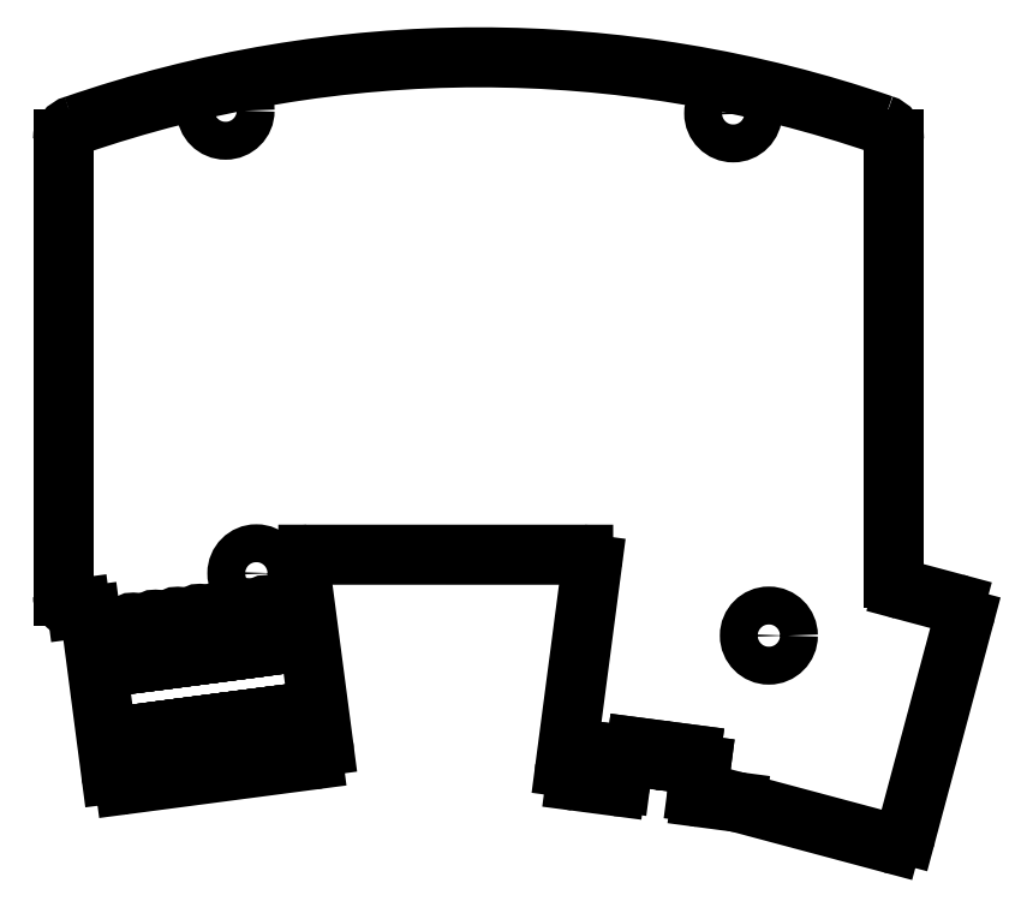
<metadata>
{"format":"dxf","ext":"dxf","renderer":"ezdxf+matplotlib","layout":"modelspace","background":"white","min_lineweight":24,"dpi":150}
</metadata>
<code>
0
SECTION
2
ENTITIES
0
LINE
8
BLACK
10
150.1
20
-126.5
11
143.9
21
-125.7
0
ARC
8
BLACK
10
107
20
-125.7
40
1.4
50
-82.5
51
7.496
0
LINE
8
BLACK
10
137.1
20
-129.5
11
141.5
21
-130.1
0
LINE
8
BLACK
10
173.1
20
-56.86
11
173.1
21
-106.5
0
LINE
8
BLACK
10
80.89
20
-109.9
11
80.49
21
-110
0
LINE
8
BLACK
10
142.5
20
-126.6
11
142.1
21
-129.7
0
LINE
8
BLACK
10
155.4
20
-132
11
172.8
21
-136.6
0
LINE
8
BLACK
10
155.3
20
-131.9
11
151.3
21
-131.4
0
ARC
8
BLACK
10
171.4
20
-56.85
40
1.775
50
-0.4324
51
73.54
0
ARC
8
BLACK
10
155.1
20
-133.3
40
1.4
50
75
51
82.5
0
LINE
8
BLACK
10
181
20
-111.1
11
174.5
21
-135.6
0
LINE
8
BLACK
10
82.01
20
-110.8
11
84.36
21
-128.7
0
LINE
8
BLACK
10
151.2
20
-127.8
11
149.9
21
-127.6
0
ARC
8
BLACK
10
81.02
20
-110.9
40
1
50
7.483
51
97.5
0
LINE
8
BLACK
10
151.2
20
-127.8
11
150.8
21
-130.8
0
ARC
8
BLACK
10
106.7
20
-104.9
40
1
50
-270
51
-172.5
0
ARC
8
BLACK
10
126.1
20
-188.1
40
140.6
50
71.01
51
109.1
0
LINE
8
BLACK
10
106.7
20
-103.9
11
137.9
21
-103.9
0
LINE
8
BLACK
10
105.7
20
-105
11
108.4
21
-125.5
0
ARC
8
BLACK
10
174.5
20
-106.5
40
1.4
50
-180
51
-105
0
ARC
8
BLACK
10
137.9
20
-104.9
40
1
50
-7.498
51
89.99
0
LINE
8
BLACK
10
143.8
20
-126.8
11
142.5
21
-126.6
0
ARC
8
BLACK
10
141.6
20
-129.6
40
0.5
50
-97.49
51
-7.504
0
ARC
8
BLACK
10
151.3
20
-130.9
40
0.5
50
-187.5
51
-97.5
0
ARC
8
BLACK
10
137.2
20
-128.1
40
1.4
50
-187.5
51
-97.5
0
LINE
8
BLACK
10
78.9
20
-56.86
11
78.9
21
-108.6
0
LINE
8
BLACK
10
138.9
20
-105
11
135.9
21
-128
0
LINE
8
BLACK
10
85.93
20
-129.9
11
107.2
21
-127.1
0
ARC
8
BLACK
10
80.3
20
-108.6
40
1.4
50
-180
51
-82.5
0
ARC
8
BLACK
10
80.59
20
-56.85
40
1.686
50
-255.4
51
-179.7
0
ARC
8
BLACK
10
173.1
20
-135.2
40
1.4
50
-105
51
-15
0
LINE
8
BLACK
10
174.2
20
-107.9
11
180.1
21
-109.4
0
ARC
8
BLACK
10
85.75
20
-128.5
40
1.4
50
-172.5
51
-82.5
0
ARC
8
BLACK
10
179.7
20
-110.8
40
1.4
50
-15
51
75
0
LINE
8
BLACK
10
143.9
20
-125.7
11
143.8
21
-126.8
0
LINE
8
BLACK
10
149.9
20
-127.6
11
150.1
21
-126.5
0
CIRCLE
8
BLACK
10
100.8
20
-106
40
2.15
0
CIRCLE
8
BLACK
10
158.9
20
-113.1
40
2.15
0
CIRCLE
8
BLACK
10
86.88
20
-112.6
40
1.05
0
CIRCLE
8
BLACK
10
88.85
20
-127.6
40
1.05
0
CIRCLE
8
BLACK
10
89.4
20
-112.3
40
1.05
0
CIRCLE
8
BLACK
10
91.37
20
-127.3
40
1.05
0
CIRCLE
8
BLACK
10
91.92
20
-112
40
1.05
0
CIRCLE
8
BLACK
10
93.89
20
-126.9
40
1.05
0
CIRCLE
8
BLACK
10
94.43
20
-111.6
40
1.05
0
CIRCLE
8
BLACK
10
96.4
20
-126.6
40
1.05
0
CIRCLE
8
BLACK
10
96.95
20
-111.3
40
1.05
0
CIRCLE
8
BLACK
10
98.92
20
-126.3
40
1.05
0
CIRCLE
8
BLACK
10
99.47
20
-111
40
1.05
0
CIRCLE
8
BLACK
10
101.4
20
-126
40
1.05
0
CIRCLE
8
BLACK
10
102
20
-110.6
40
1.05
0
CIRCLE
8
BLACK
10
104
20
-125.6
40
1.05
0
LINE
8
BLACK
10
88.09
20
-116
11
86.58
21
-116.2
0
LINE
8
BLACK
10
86.58
20
-116.2
11
86.32
21
-114.3
0
LINE
8
BLACK
10
86.32
20
-114.3
11
87.83
21
-114.1
0
LINE
8
BLACK
10
87.83
20
-114.1
11
88.09
21
-116
0
LINE
8
BLACK
10
89.39
20
-126
11
87.88
21
-126.2
0
LINE
8
BLACK
10
87.88
20
-126.2
11
87.62
21
-124.2
0
LINE
8
BLACK
10
87.62
20
-124.2
11
89.14
21
-124
0
LINE
8
BLACK
10
89.14
20
-124
11
89.39
21
-126
0
LINE
8
BLACK
10
90.61
20
-115.7
11
89.1
21
-115.9
0
LINE
8
BLACK
10
89.1
20
-115.9
11
88.84
21
-113.9
0
LINE
8
BLACK
10
88.84
20
-113.9
11
90.35
21
-113.7
0
LINE
8
BLACK
10
90.35
20
-113.7
11
90.61
21
-115.7
0
LINE
8
BLACK
10
91.91
20
-125.6
11
90.4
21
-125.8
0
LINE
8
BLACK
10
90.4
20
-125.8
11
90.14
21
-123.9
0
LINE
8
BLACK
10
90.14
20
-123.9
11
91.65
21
-123.7
0
LINE
8
BLACK
10
91.65
20
-123.7
11
91.91
21
-125.6
0
LINE
8
BLACK
10
93.13
20
-115.4
11
91.61
21
-115.6
0
LINE
8
BLACK
10
91.61
20
-115.6
11
91.36
21
-113.6
0
LINE
8
BLACK
10
91.36
20
-113.6
11
92.87
21
-113.4
0
LINE
8
BLACK
10
92.87
20
-113.4
11
93.13
21
-115.4
0
LINE
8
BLACK
10
94.43
20
-125.3
11
92.92
21
-125.5
0
LINE
8
BLACK
10
92.92
20
-125.5
11
92.66
21
-123.5
0
LINE
8
BLACK
10
92.66
20
-123.5
11
94.17
21
-123.3
0
LINE
8
BLACK
10
94.17
20
-123.3
11
94.43
21
-125.3
0
LINE
8
BLACK
10
95.64
20
-115
11
94.13
21
-115.2
0
LINE
8
BLACK
10
94.13
20
-115.2
11
93.87
21
-113.3
0
LINE
8
BLACK
10
93.87
20
-113.3
11
95.38
21
-113.1
0
LINE
8
BLACK
10
95.38
20
-113.1
11
95.64
21
-115
0
LINE
8
BLACK
10
96.95
20
-125
11
95.44
21
-125.2
0
LINE
8
BLACK
10
95.44
20
-125.2
11
95.18
21
-123.2
0
LINE
8
BLACK
10
95.18
20
-123.2
11
96.69
21
-123
0
LINE
8
BLACK
10
96.69
20
-123
11
96.95
21
-125
0
LINE
8
BLACK
10
98.16
20
-114.7
11
96.65
21
-114.9
0
LINE
8
BLACK
10
96.65
20
-114.9
11
96.39
21
-113
0
LINE
8
BLACK
10
96.39
20
-113
11
97.9
21
-112.8
0
LINE
8
BLACK
10
97.9
20
-112.8
11
98.16
21
-114.7
0
LINE
8
BLACK
10
99.47
20
-124.6
11
97.96
21
-124.8
0
LINE
8
BLACK
10
97.96
20
-124.8
11
97.7
21
-122.9
0
LINE
8
BLACK
10
97.7
20
-122.9
11
99.21
21
-122.7
0
LINE
8
BLACK
10
99.21
20
-122.7
11
99.47
21
-124.6
0
LINE
8
BLACK
10
100.7
20
-114.4
11
99.17
21
-114.6
0
LINE
8
BLACK
10
99.17
20
-114.6
11
98.91
21
-112.6
0
LINE
8
BLACK
10
98.91
20
-112.6
11
100.4
21
-112.4
0
LINE
8
BLACK
10
100.4
20
-112.4
11
100.7
21
-114.4
0
LINE
8
BLACK
10
102
20
-124.3
11
100.5
21
-124.5
0
LINE
8
BLACK
10
100.5
20
-124.5
11
100.2
21
-122.5
0
LINE
8
BLACK
10
100.2
20
-122.5
11
101.7
21
-122.3
0
LINE
8
BLACK
10
101.7
20
-122.3
11
102
21
-124.3
0
LINE
8
BLACK
10
103.2
20
-114.1
11
101.7
21
-114.3
0
LINE
8
BLACK
10
101.7
20
-114.3
11
101.4
21
-112.3
0
LINE
8
BLACK
10
101.4
20
-112.3
11
102.9
21
-112.1
0
LINE
8
BLACK
10
102.9
20
-112.1
11
103.2
21
-114.1
0
LINE
8
BLACK
10
104.5
20
-124
11
103
21
-124.2
0
LINE
8
BLACK
10
103
20
-124.2
11
102.7
21
-122.2
0
LINE
8
BLACK
10
102.7
20
-122.2
11
104.2
21
-122
0
LINE
8
BLACK
10
104.2
20
-122
11
104.5
21
-124
0
CIRCLE
8
BLACK
10
97.33
20
-53.54
40
2.15
0
CIRCLE
8
BLACK
10
154.9
20
-53.85
40
2.15
0
ENDSEC
0
EOF

</code>
